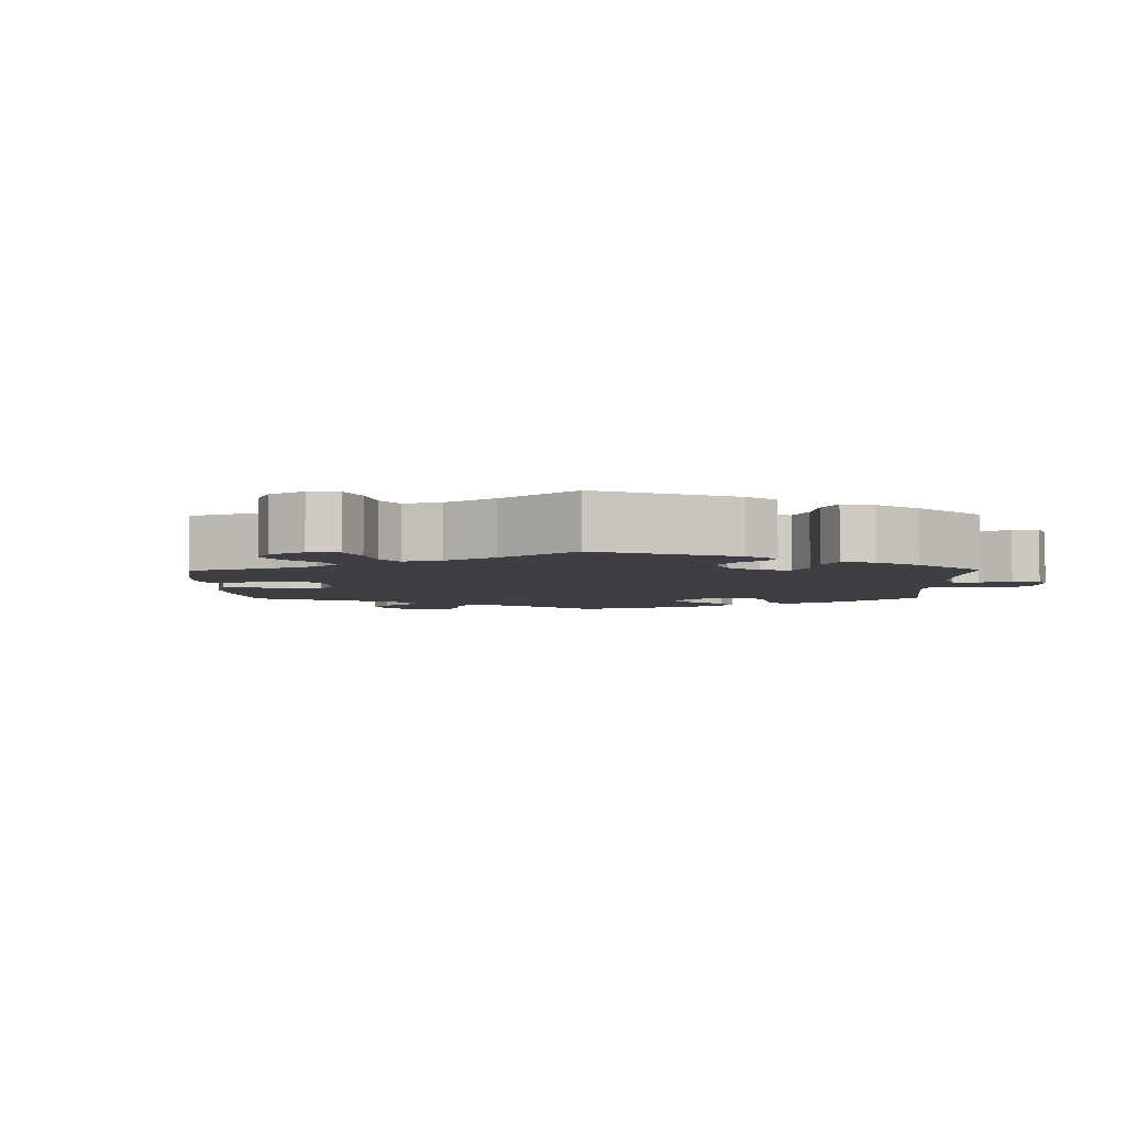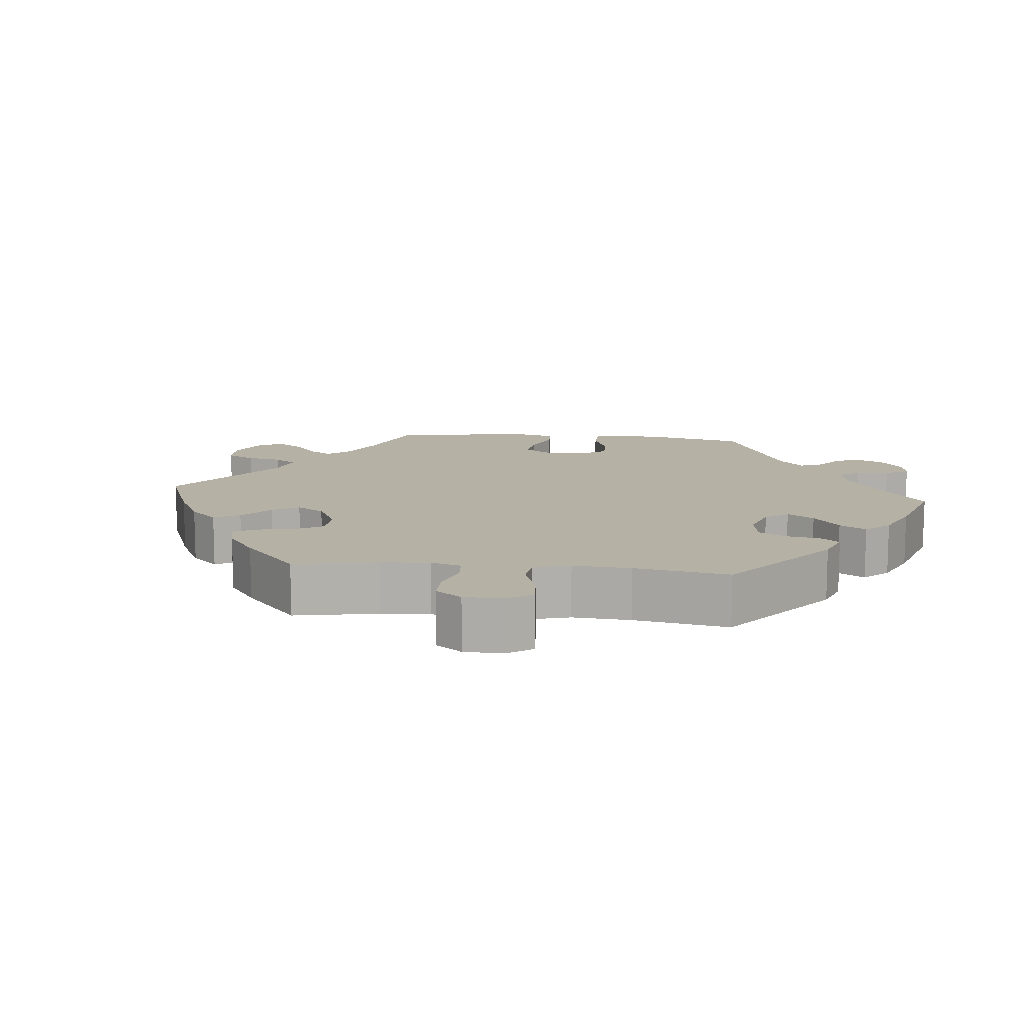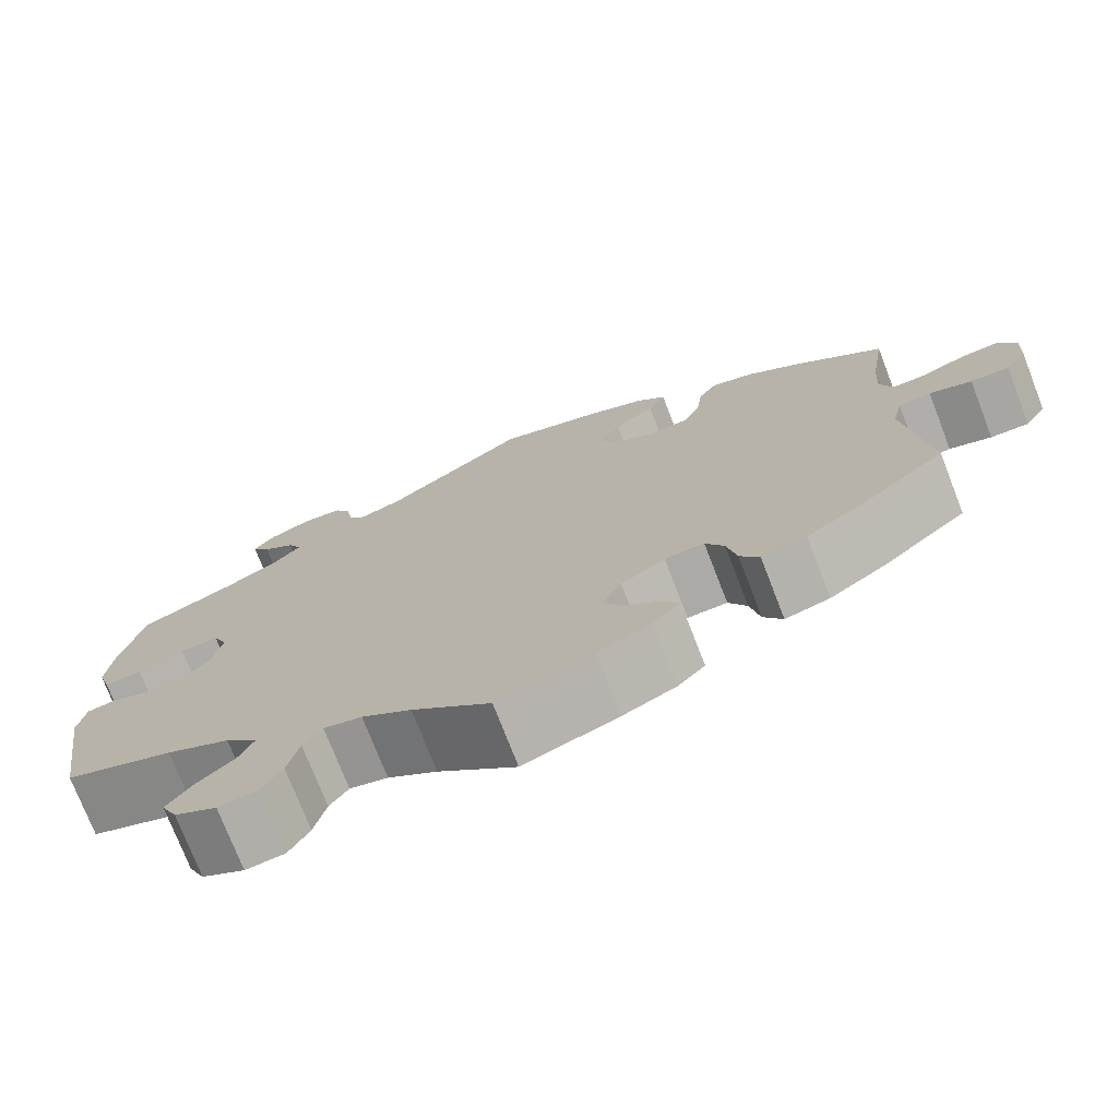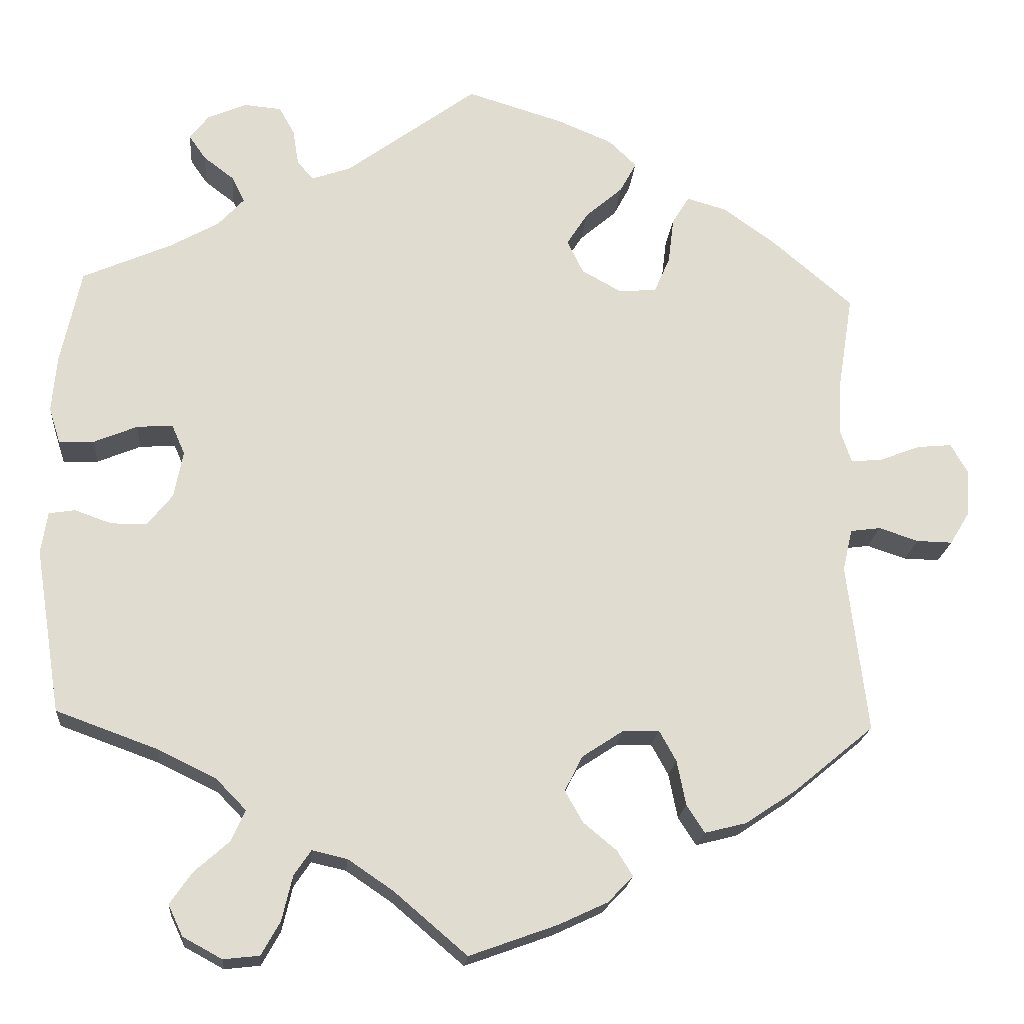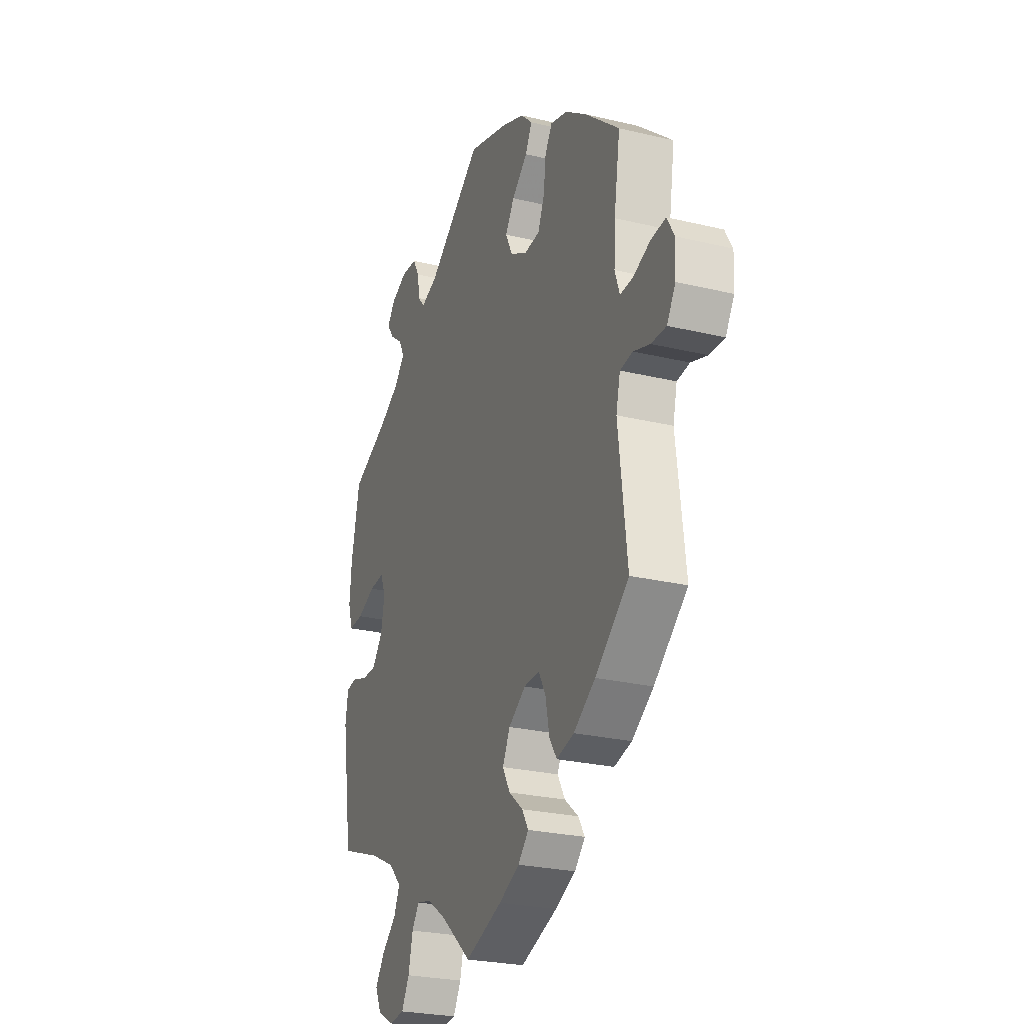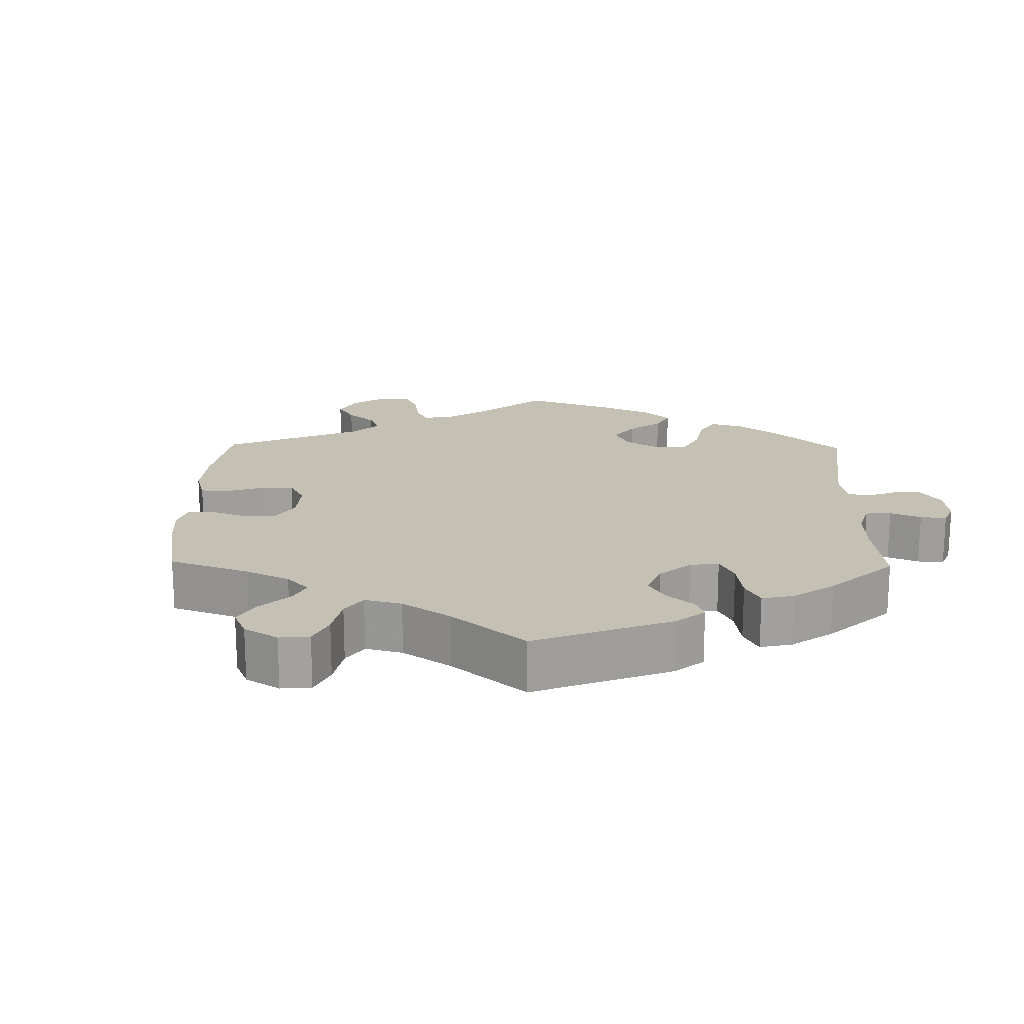
<metadata>
{"format":"obj","ext":"obj","renderer":"f3d","projection":"perspective","resolution":1024,"background":"white","views":[{"elev":-4.4,"azim":-119.1,"up":"+Y"},{"elev":11.9,"azim":-144.1,"up":"+Y"},{"elev":-74.7,"azim":21.2,"up":"+Z"},{"elev":-19.8,"azim":-4.9,"up":"+Z"},{"elev":-25.9,"azim":69.1,"up":"+Z"},{"elev":18.3,"azim":-118.9,"up":"+Y"}]}
</metadata>
<code>
v -0.391 0.07 0.337
v -0.331 0.07 0.371
v -0.299 0.07 0.406
v -0.315 0.07 0.438
v -0.352 0.07 0.466
v -0.373 0.07 0.496
v -0.35 0.07 0.526
v -0.302 0.07 0.547
v -0.256 0.07 0.543
v -0.237 0.07 0.509
v -0.23 0.07 0.465
v -0.21 0.07 0.442
v -0.162 0.07 0.459
v -0.001 0.07 0.578
v 0.118 0.07 0.542
v 0.185 0.07 0.514
v 0.219 0.07 0.481
v 0.199 0.07 0.444
v 0.153 0.07 0.404
v 0.127 0.07 0.363
v 0.147 0.07 0.322
v 0.196 0.07 0.295
v 0.242 0.07 0.299
v 0.261 0.07 0.343
v 0.268 0.07 0.4
v 0.289 0.07 0.434
v 0.338 0.07 0.42
v 0.401 0.07 0.375
v 0.501 0.07 0.29
v 0.483 0.07 0.176
v 0.479 0.07 0.108
v 0.493 0.07 0.067
v 0.53 0.07 0.069
v 0.581 0.07 0.089
v 0.624 0.07 0.093
v 0.645 0.07 0.056
v 0.642 0.07 0
v 0.617 0.07 -0.041
v 0.573 0.07 -0.04
v 0.525 0.07 -0.024
v 0.488 0.07 -0.029
v 0.476 0.07 -0.08
v 0.501 0.07 -0.288
v 0.403 0.07 -0.369
v 0.34 0.07 -0.411
v 0.289 0.07 -0.424
v 0.267 0.07 -0.39
v 0.256 0.07 -0.335
v 0.235 0.07 -0.297
v 0.19 0.07 -0.299
v 0.14 0.07 -0.332
v 0.118 0.07 -0.375
v 0.14 0.07 -0.414
v 0.181 0.07 -0.448
v 0.2 0.07 -0.479
v 0.169 0.07 -0.511
v 0.109 0.07 -0.539
v 0.001 0.07 -0.578
v -0.088 0.07 -0.502
v -0.144 0.07 -0.464
v -0.187 0.07 -0.454
v -0.208 0.07 -0.485
v -0.221 0.07 -0.54
v -0.244 0.07 -0.581
v -0.288 0.07 -0.586
v -0.336 0.07 -0.56
v -0.354 0.07 -0.522
v -0.327 0.07 -0.483
v -0.284 0.07 -0.445
v -0.267 0.07 -0.407
v -0.304 0.07 -0.369
v -0.376 0.07 -0.334
v -0.5 0.07 -0.289
v -0.532 0.07 -0.087
v -0.524 0.07 -0.036
v -0.492 0.07 -0.031
v -0.447 0.07 -0.047
v -0.403 0.07 -0.047
v -0.372 0.07 -0.008
v -0.361 0.07 0.049
v -0.377 0.07 0.086
v -0.421 0.07 0.083
v -0.474 0.07 0.061
v -0.517 0.07 0.059
v -0.531 0.07 0.103
v -0.525 0.07 0.172
v -0.5 0.07 0.289
v -0.391 0 0.337
v -0.331 0 0.371
v -0.299 0 0.406
v -0.315 0 0.438
v -0.352 0 0.466
v -0.373 0 0.496
v -0.35 0 0.526
v -0.302 0 0.547
v -0.256 0 0.543
v -0.237 0 0.509
v -0.23 0 0.465
v -0.21 0 0.442
v -0.162 0 0.459
v -0.001 0 0.578
v 0.118 0 0.542
v 0.185 0 0.514
v 0.219 0 0.481
v 0.199 0 0.444
v 0.153 0 0.404
v 0.127 0 0.363
v 0.147 0 0.322
v 0.196 0 0.295
v 0.242 0 0.299
v 0.261 0 0.343
v 0.268 0 0.4
v 0.289 0 0.434
v 0.338 0 0.42
v 0.401 0 0.375
v 0.501 0 0.29
v 0.483 0 0.176
v 0.479 0 0.108
v 0.493 0 0.067
v 0.53 0 0.069
v 0.581 0 0.089
v 0.624 0 0.093
v 0.645 0 0.056
v 0.642 0 0
v 0.617 0 -0.041
v 0.573 0 -0.04
v 0.525 0 -0.024
v 0.488 0 -0.029
v 0.476 0 -0.08
v 0.501 0 -0.288
v 0.403 0 -0.369
v 0.34 0 -0.411
v 0.289 0 -0.424
v 0.267 0 -0.39
v 0.256 0 -0.335
v 0.235 0 -0.297
v 0.19 0 -0.299
v 0.14 0 -0.332
v 0.118 0 -0.375
v 0.14 0 -0.414
v 0.181 0 -0.448
v 0.2 0 -0.479
v 0.169 0 -0.511
v 0.109 0 -0.539
v 0.001 0 -0.578
v -0.088 0 -0.502
v -0.144 0 -0.464
v -0.187 0 -0.454
v -0.208 0 -0.485
v -0.221 0 -0.54
v -0.244 0 -0.581
v -0.288 0 -0.586
v -0.336 0 -0.56
v -0.354 0 -0.522
v -0.327 0 -0.483
v -0.284 0 -0.445
v -0.267 0 -0.407
v -0.304 0 -0.369
v -0.376 0 -0.334
v -0.5 0 -0.289
v -0.532 0 -0.087
v -0.524 0 -0.036
v -0.492 0 -0.031
v -0.447 0 -0.047
v -0.403 0 -0.047
v -0.372 0 -0.008
v -0.361 0 0.049
v -0.377 0 0.086
v -0.421 0 0.083
v -0.474 0 0.061
v -0.517 0 0.059
v -0.531 0 0.103
v -0.525 0 0.172
v -0.5 0 0.289
f 86 87 1
f 85 86 1 2
f 82 83 84 85
f 81 82 85 2
f 80 81 2 3
f 74 75 76 77
f 72 73 74 77
f 71 72 77 78
f 70 71 78 79
f 66 67 68 69
f 64 65 66 69
f 62 63 64 69
f 61 62 69 70
f 60 61 70 79
f 56 57 58 59
f 53 54 55 56
f 52 53 56 59
f 51 52 59 60
f 45 46 47 48
f 45 48 49
f 42 43 44 45
f 41 42 45 49
f 37 38 39 40
f 37 40 41
f 36 37 41
f 33 34 35 36
f 32 33 36 41
f 31 32 41 49
f 27 28 29 30
f 24 25 26 27
f 23 24 27 30
f 22 23 30 31
f 16 17 18 19
f 16 19 20
f 13 14 15 16
f 12 13 16 20
f 8 9 10 11
f 8 11 12
f 7 8 12
f 4 5 6 7
f 3 4 7 12
f 80 3 12 20
f 50 51 60 79
f 21 22 31 49
f 49 50 79 80
f 20 21 49 80
f 88 174 173
f 89 88 173 172
f 172 171 170 169
f 89 172 169 168
f 90 89 168 167
f 164 163 162 161
f 164 161 160 159
f 165 164 159 158
f 166 165 158 157
f 156 155 154 153
f 156 153 152 151
f 156 151 150 149
f 157 156 149 148
f 166 157 148 147
f 146 145 144 143
f 143 142 141 140
f 146 143 140 139
f 147 146 139 138
f 135 134 133 132
f 136 135 132
f 132 131 130 129
f 136 132 129 128
f 127 126 125 124
f 128 127 124
f 128 124 123
f 123 122 121 120
f 128 123 120 119
f 136 128 119 118
f 117 116 115 114
f 114 113 112 111
f 117 114 111 110
f 118 117 110 109
f 106 105 104 103
f 107 106 103
f 103 102 101 100
f 107 103 100 99
f 98 97 96 95
f 99 98 95
f 99 95 94
f 94 93 92 91
f 99 94 91 90
f 107 99 90 167
f 166 147 138 137
f 136 118 109 108
f 167 166 137 136
f 167 136 108 107
f 1 88 89 2
f 2 89 90 3
f 3 90 91 4
f 4 91 92 5
f 5 92 93 6
f 6 93 94 7
f 7 94 95 8
f 8 95 96 9
f 9 96 97 10
f 10 97 98 11
f 11 98 99 12
f 12 99 100 13
f 13 100 101 14
f 14 101 102 15
f 15 102 103 16
f 16 103 104 17
f 17 104 105 18
f 18 105 106 19
f 19 106 107 20
f 20 107 108 21
f 21 108 109 22
f 22 109 110 23
f 23 110 111 24
f 24 111 112 25
f 25 112 113 26
f 26 113 114 27
f 27 114 115 28
f 28 115 116 29
f 29 116 117 30
f 30 117 118 31
f 31 118 119 32
f 32 119 120 33
f 33 120 121 34
f 34 121 122 35
f 35 122 123 36
f 36 123 124 37
f 37 124 125 38
f 38 125 126 39
f 39 126 127 40
f 40 127 128 41
f 41 128 129 42
f 42 129 130 43
f 43 130 131 44
f 44 131 132 45
f 45 132 133 46
f 46 133 134 47
f 47 134 135 48
f 48 135 136 49
f 49 136 137 50
f 50 137 138 51
f 51 138 139 52
f 52 139 140 53
f 53 140 141 54
f 54 141 142 55
f 55 142 143 56
f 56 143 144 57
f 57 144 145 58
f 58 145 146 59
f 59 146 147 60
f 60 147 148 61
f 61 148 149 62
f 62 149 150 63
f 63 150 151 64
f 64 151 152 65
f 65 152 153 66
f 66 153 154 67
f 67 154 155 68
f 68 155 156 69
f 69 156 157 70
f 70 157 158 71
f 71 158 159 72
f 72 159 160 73
f 73 160 161 74
f 74 161 162 75
f 75 162 163 76
f 76 163 164 77
f 77 164 165 78
f 78 165 166 79
f 79 166 167 80
f 80 167 168 81
f 81 168 169 82
f 82 169 170 83
f 83 170 171 84
f 84 171 172 85
f 85 172 173 86
f 86 173 174 87
f 87 174 88 1

</code>
